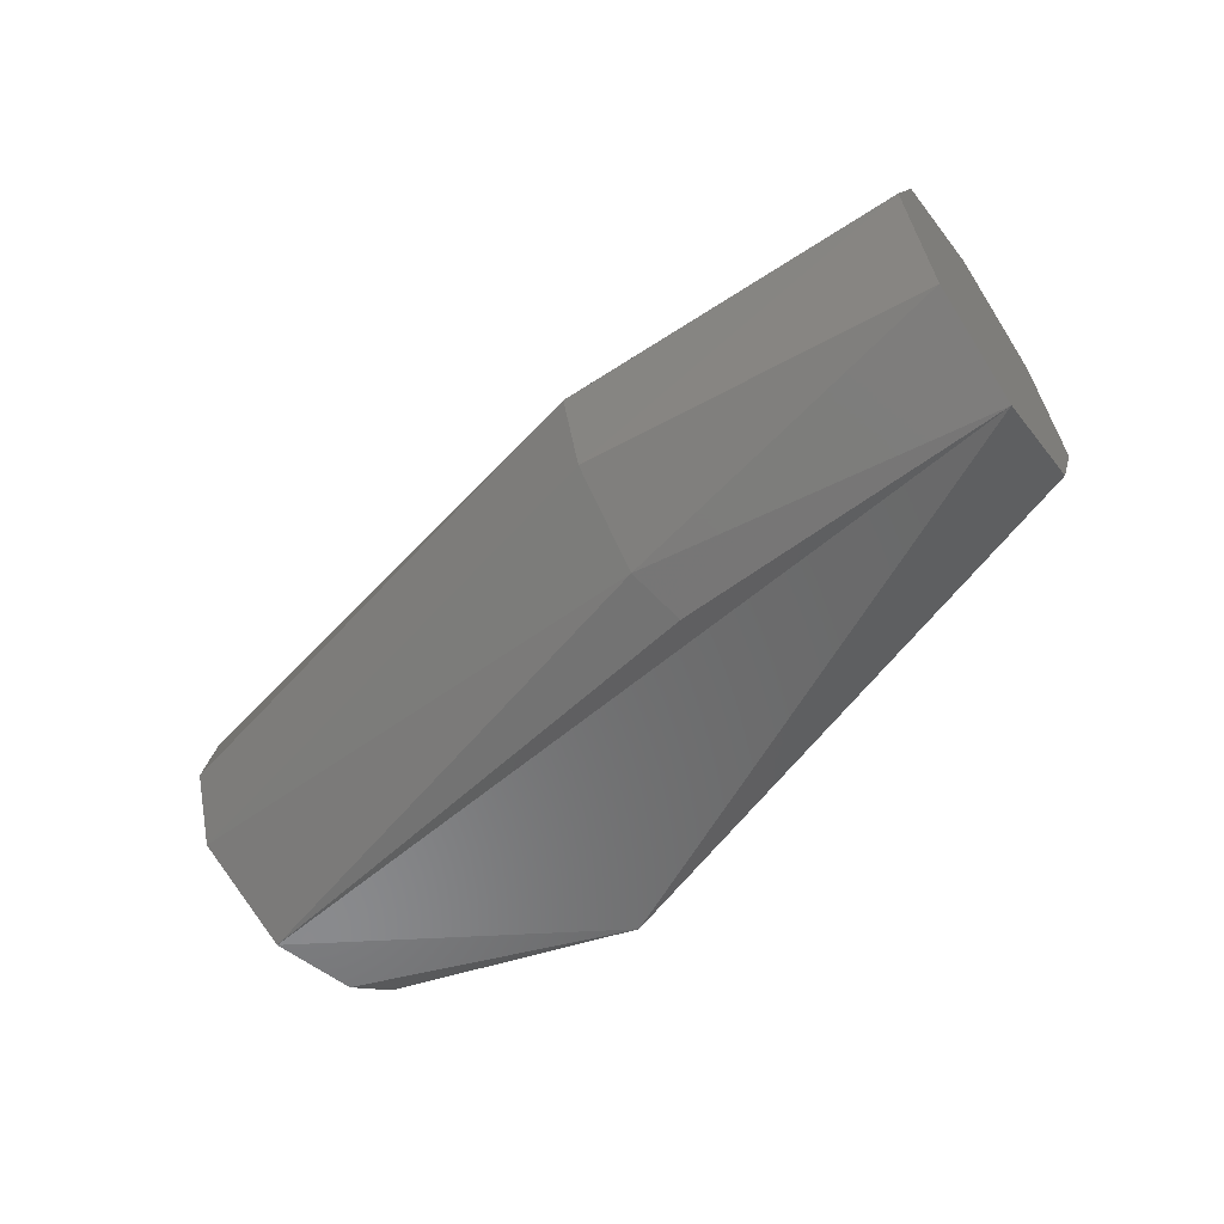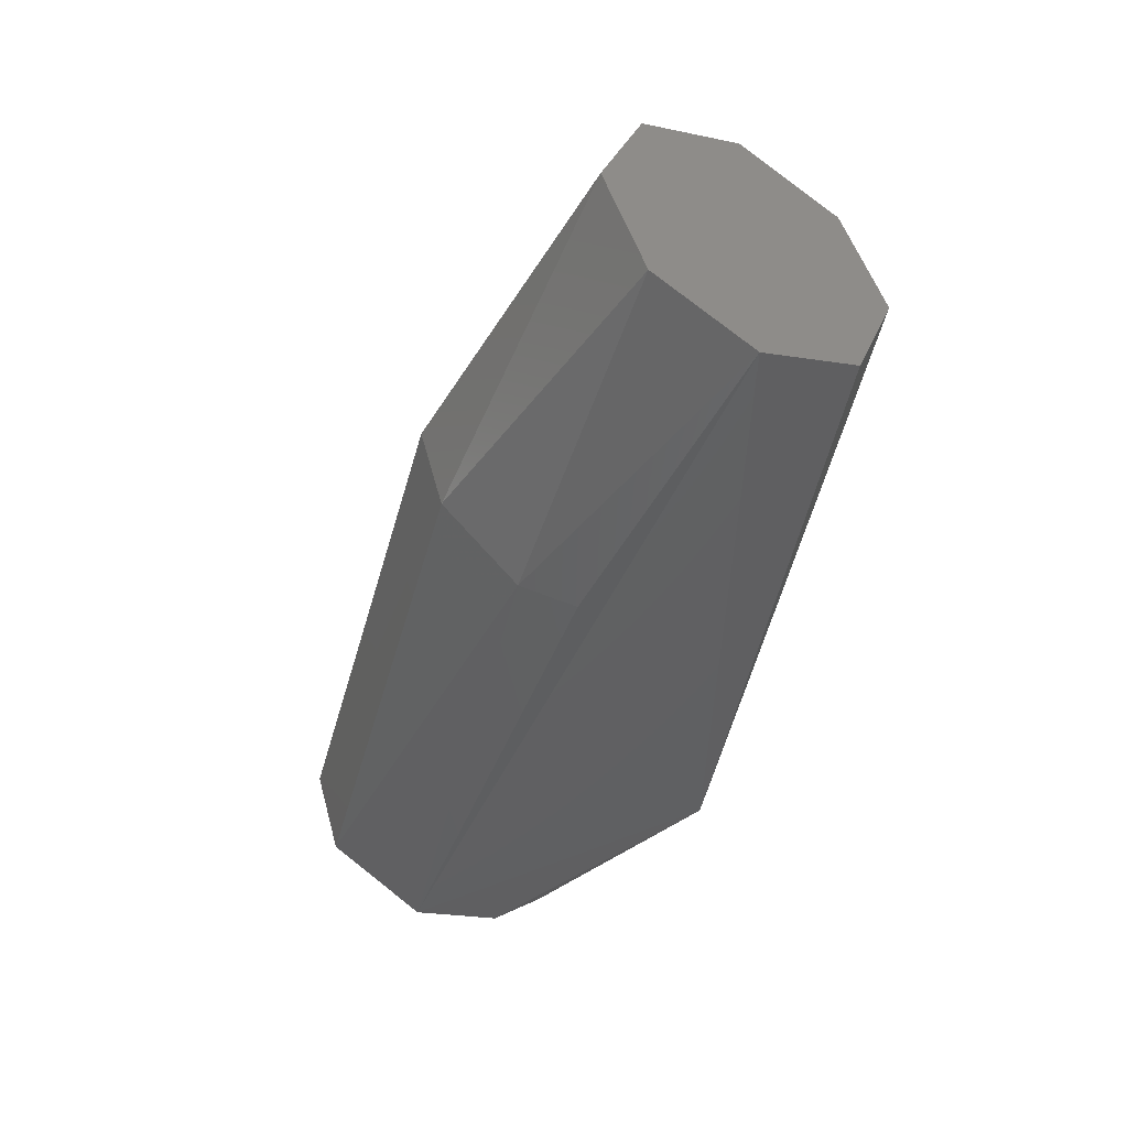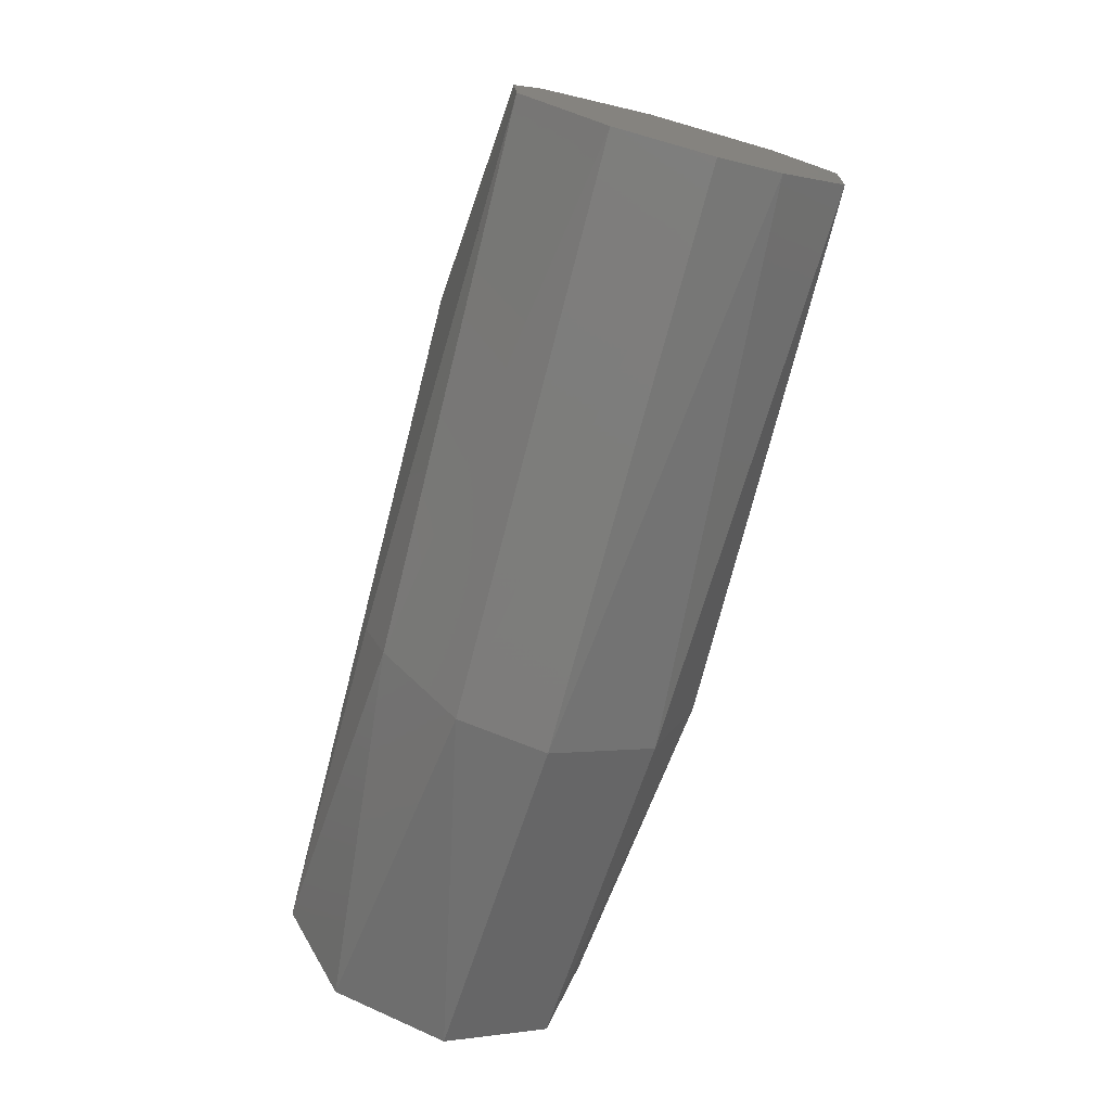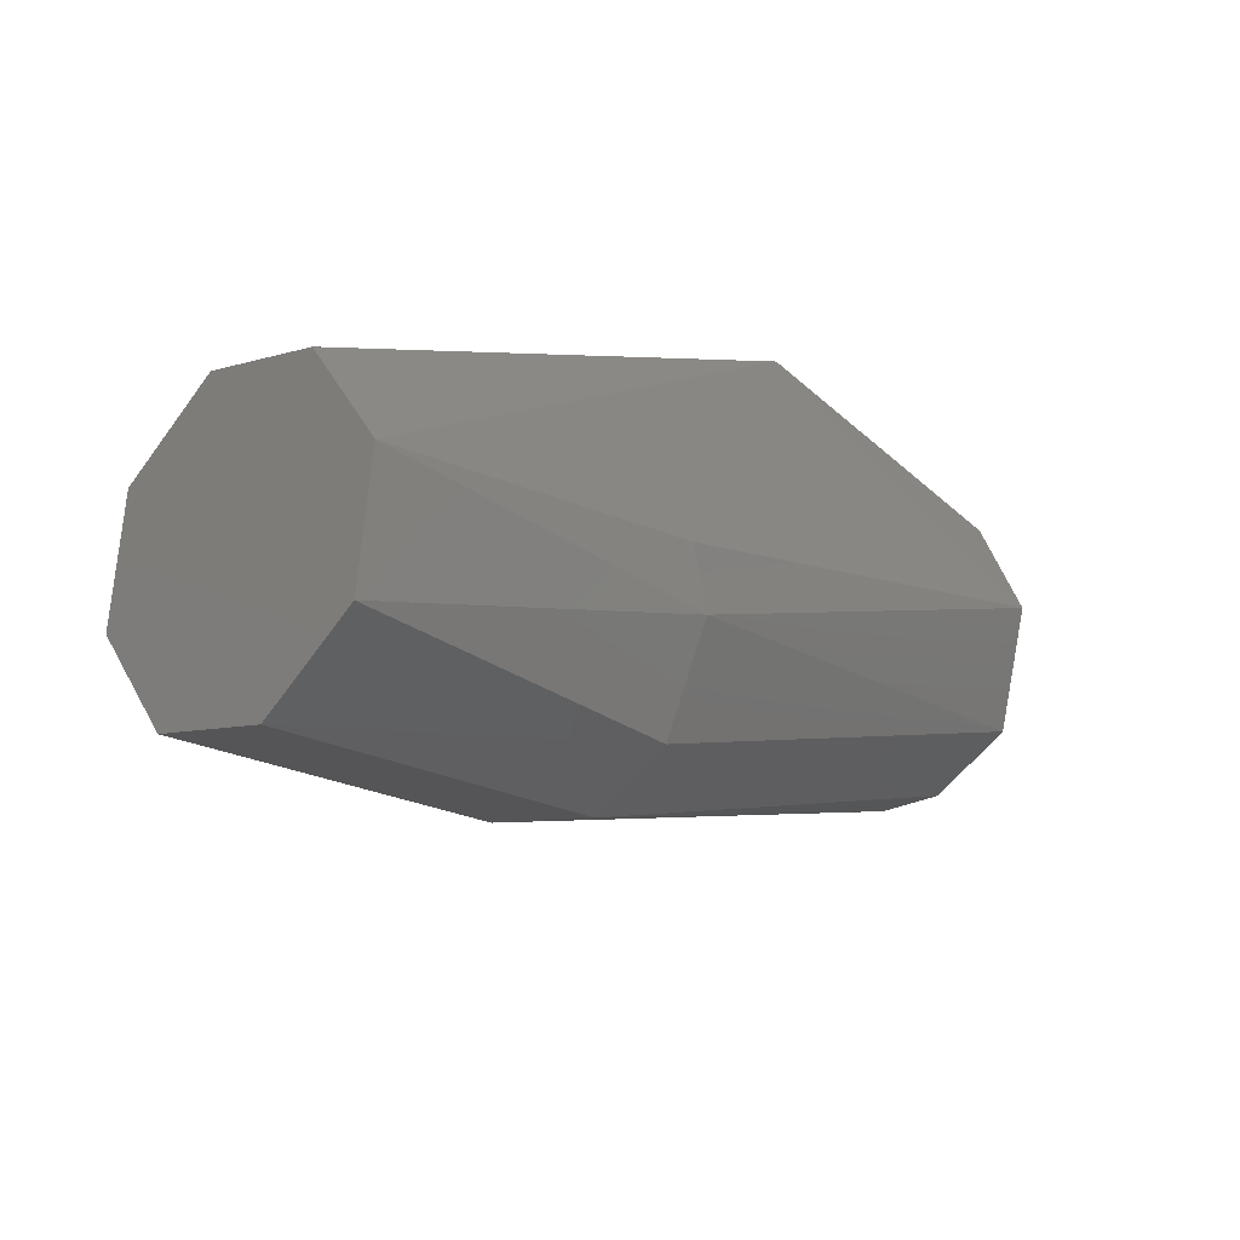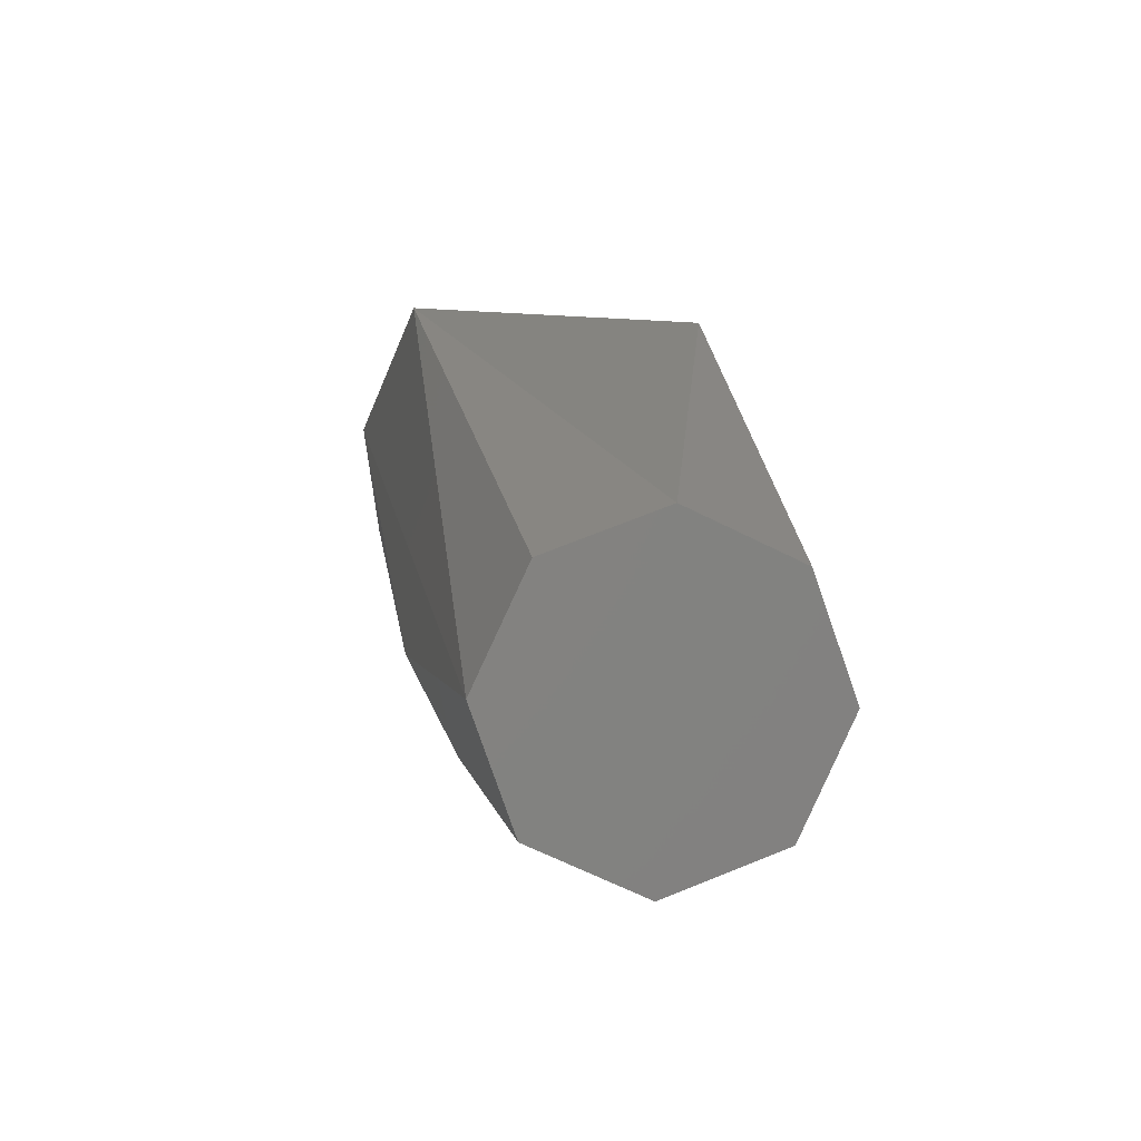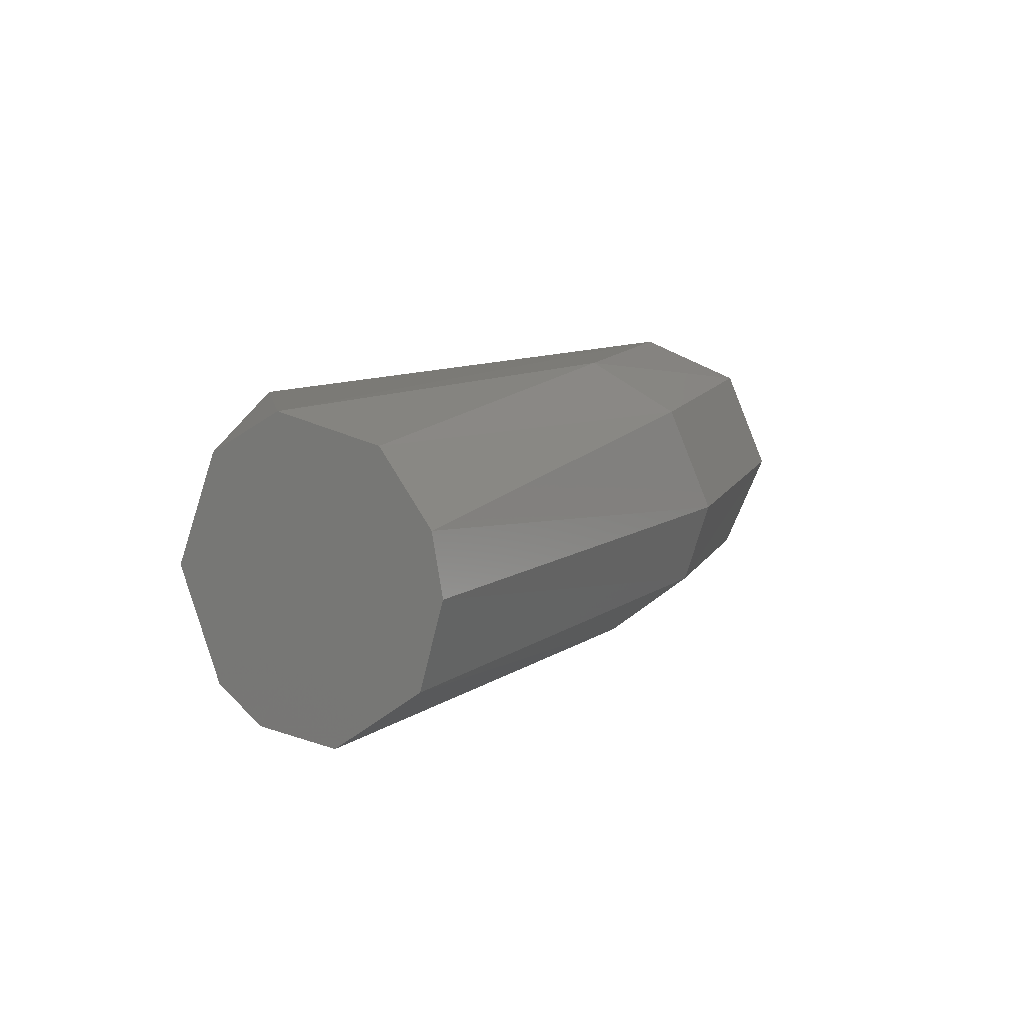
<metadata>
{"format":"stl","ext":"stl","renderer":"f3d","projection":"perspective","resolution":1024,"background":"white","views":[{"elev":-58.8,"azim":18.2,"up":"+Z"},{"elev":-44.5,"azim":44.8,"up":"+Z"},{"elev":-44.6,"azim":-107.6,"up":"+Y"},{"elev":-40.6,"azim":133.8,"up":"+Y"},{"elev":-10.1,"azim":79.5,"up":"+Y"},{"elev":10.5,"azim":-88.8,"up":"+Z"}]}
</metadata>
<code>
# stl→obj: 26 verts, 48 faces
v -0.006881 -0.003084 0.006236
v -0.004333 0.001512 0.007356
v -0.002596 0.004647 0.005303
v -0.001602 0.00644 0
v -0.002596 0.004647 -0.005303
v -0.003697 0.002661 -0.006929
v -0.005658 -0.000877 -0.007356
v -0.007817 -0.004773 -0.004167
v -0.008389 -0.005805 0
v -0.008131 -0.005339 0.00287
v 0.009384 0.003857 0.0065
v 0.03262 -0.009476 -0
v 0.009384 0.003857 -0.0065
v 0.01533 -0.01251 0.007356
v 0.03069 -0.0162 0.007
v 0.03069 -0.0162 -0.007
v 0.01599 -0.01132 -0.0075
v 0.02933 -0.02096 -0.00495
v 0.02876 -0.02293 -0
v 0.01371 -0.01739 -0.003889
v 0.03205 -0.01145 0.00495
v 0.03205 -0.01145 -0.00495
v 0.02933 -0.02096 0.00495
v 0.01338 -0.01852 0
v 0.01395 -0.01655 0.00495
v 0.0147 -0.01366 -0.006929
f 1 2 3
f 1 3 4
f 1 4 5
f 1 5 6
f 1 6 7
f 1 7 8
f 1 8 9
f 1 9 10
f 11 12 13
f 4 11 13
f 2 14 15
f 2 15 11
f 7 6 13
f 7 13 16
f 7 16 17
f 5 4 13
f 18 19 20
f 21 11 15
f 21 12 11
f 22 12 21
f 22 21 15
f 22 15 23
f 22 23 19
f 22 19 18
f 22 18 16
f 22 16 13
f 22 13 12
f 9 8 20
f 9 20 24
f 24 20 19
f 24 19 23
f 24 23 25
f 3 2 11
f 3 11 4
f 14 2 1
f 14 1 25
f 14 25 23
f 14 23 15
f 6 5 13
f 26 17 16
f 26 16 18
f 26 18 20
f 26 20 8
f 26 8 7
f 26 7 17
f 10 25 1
f 10 9 24
f 10 24 25

</code>
